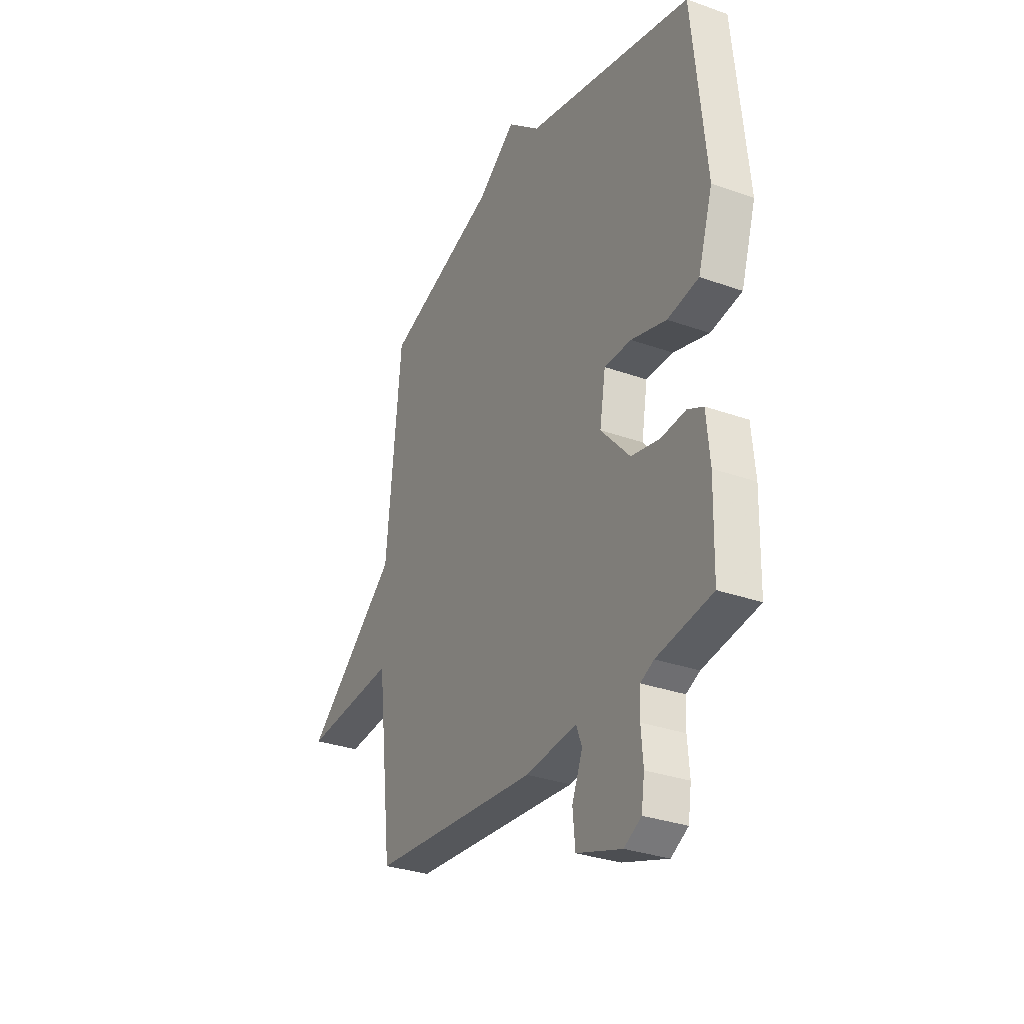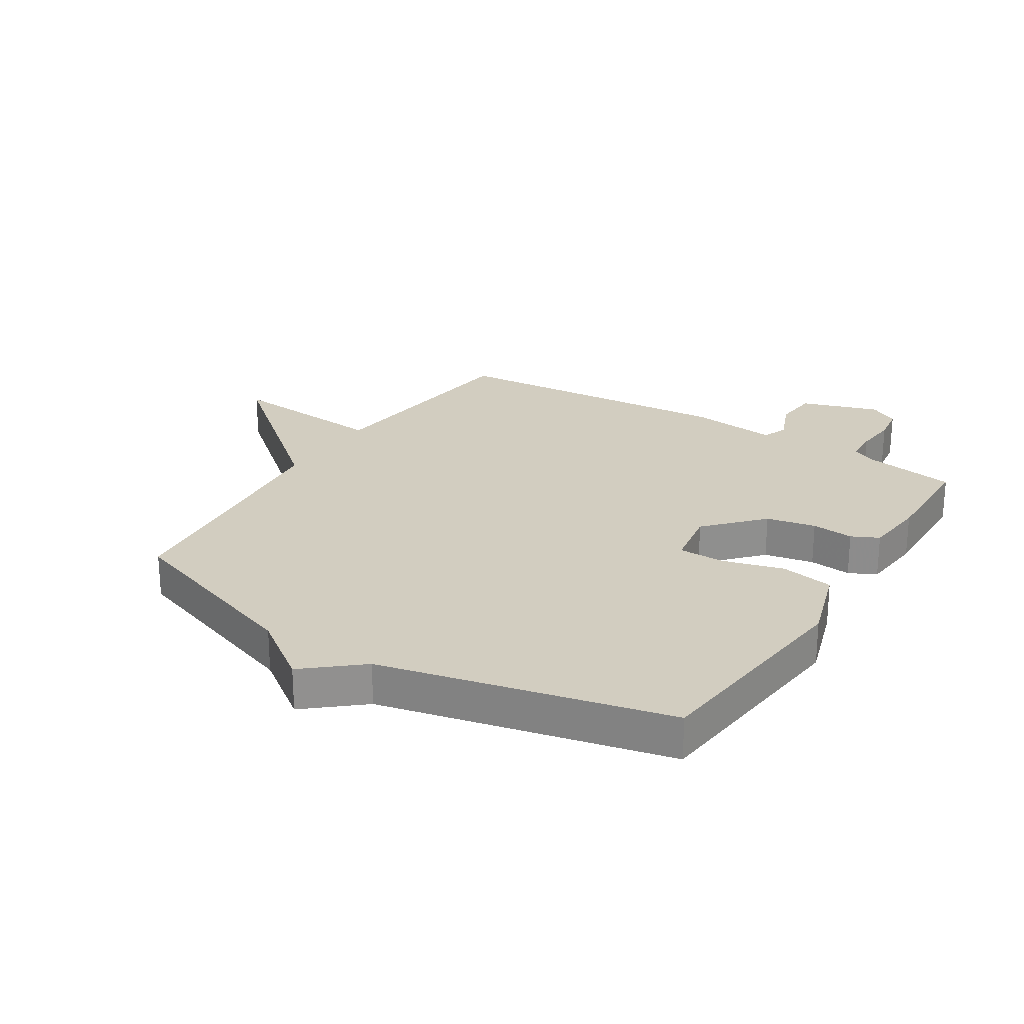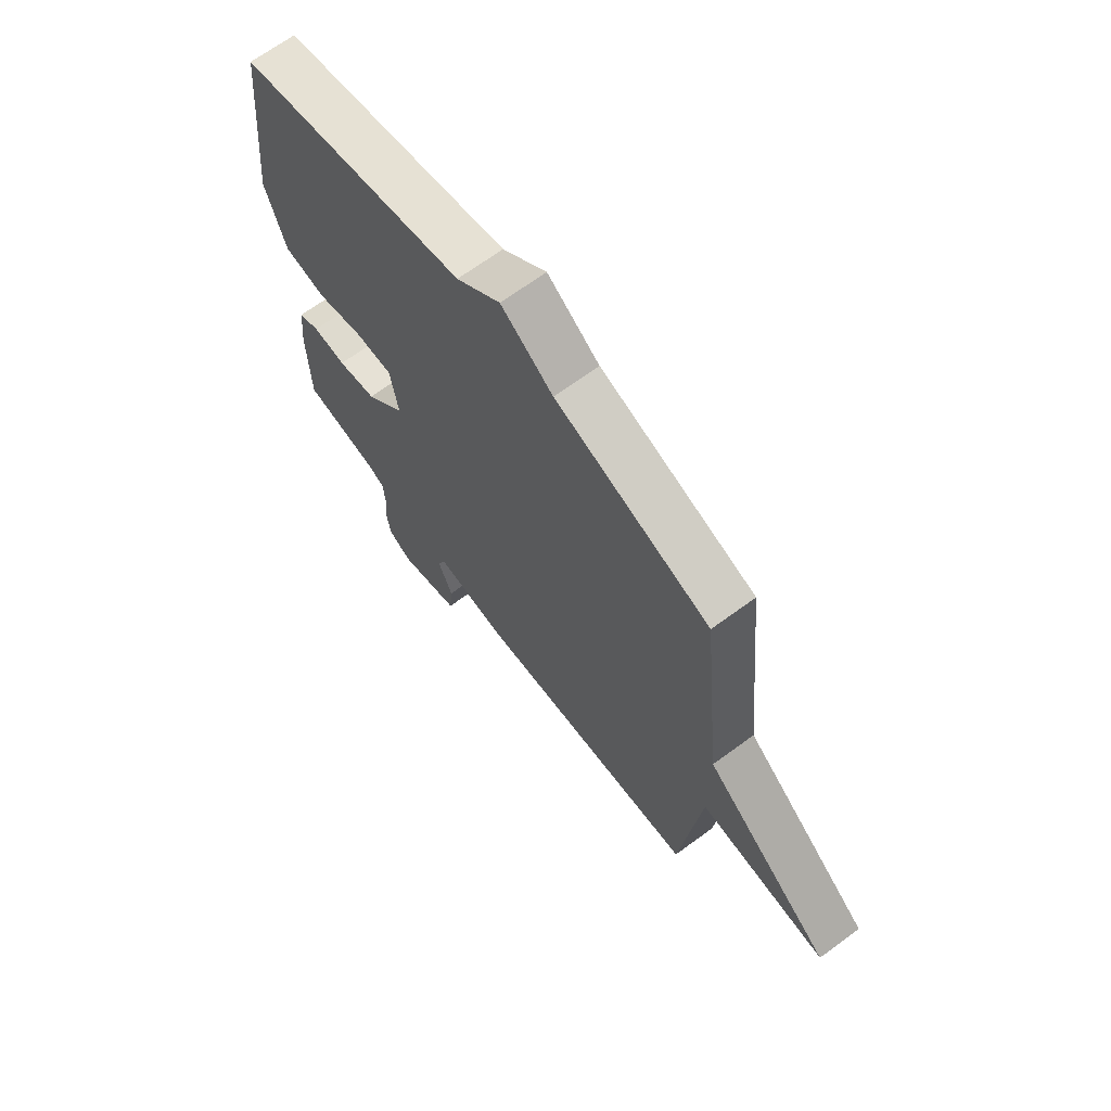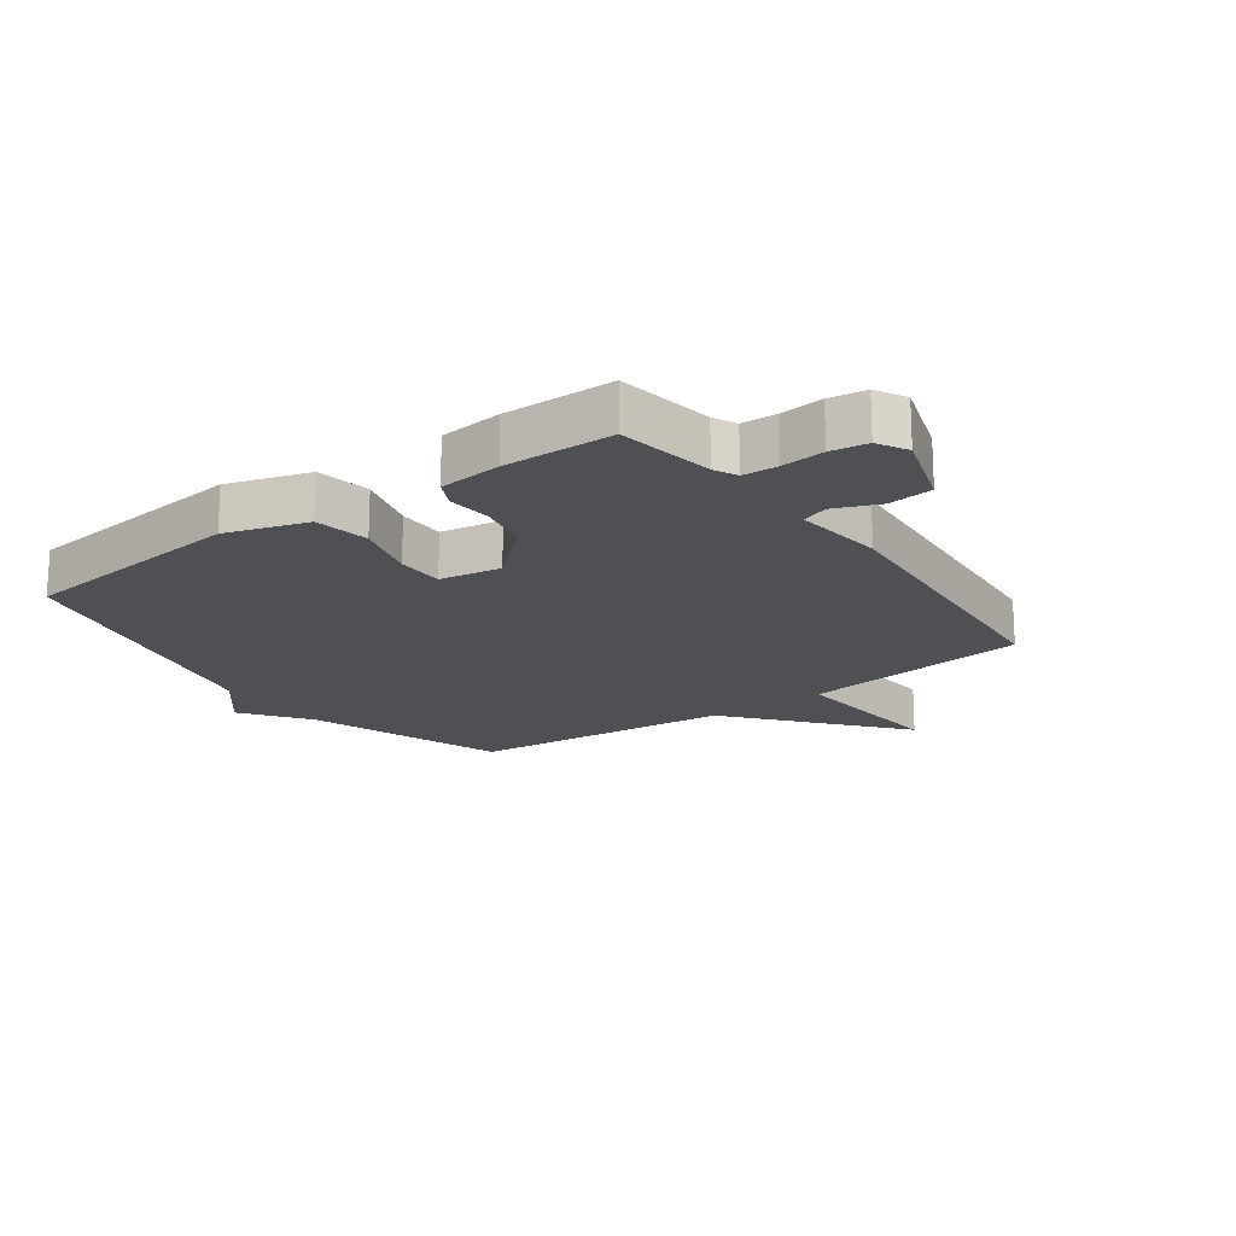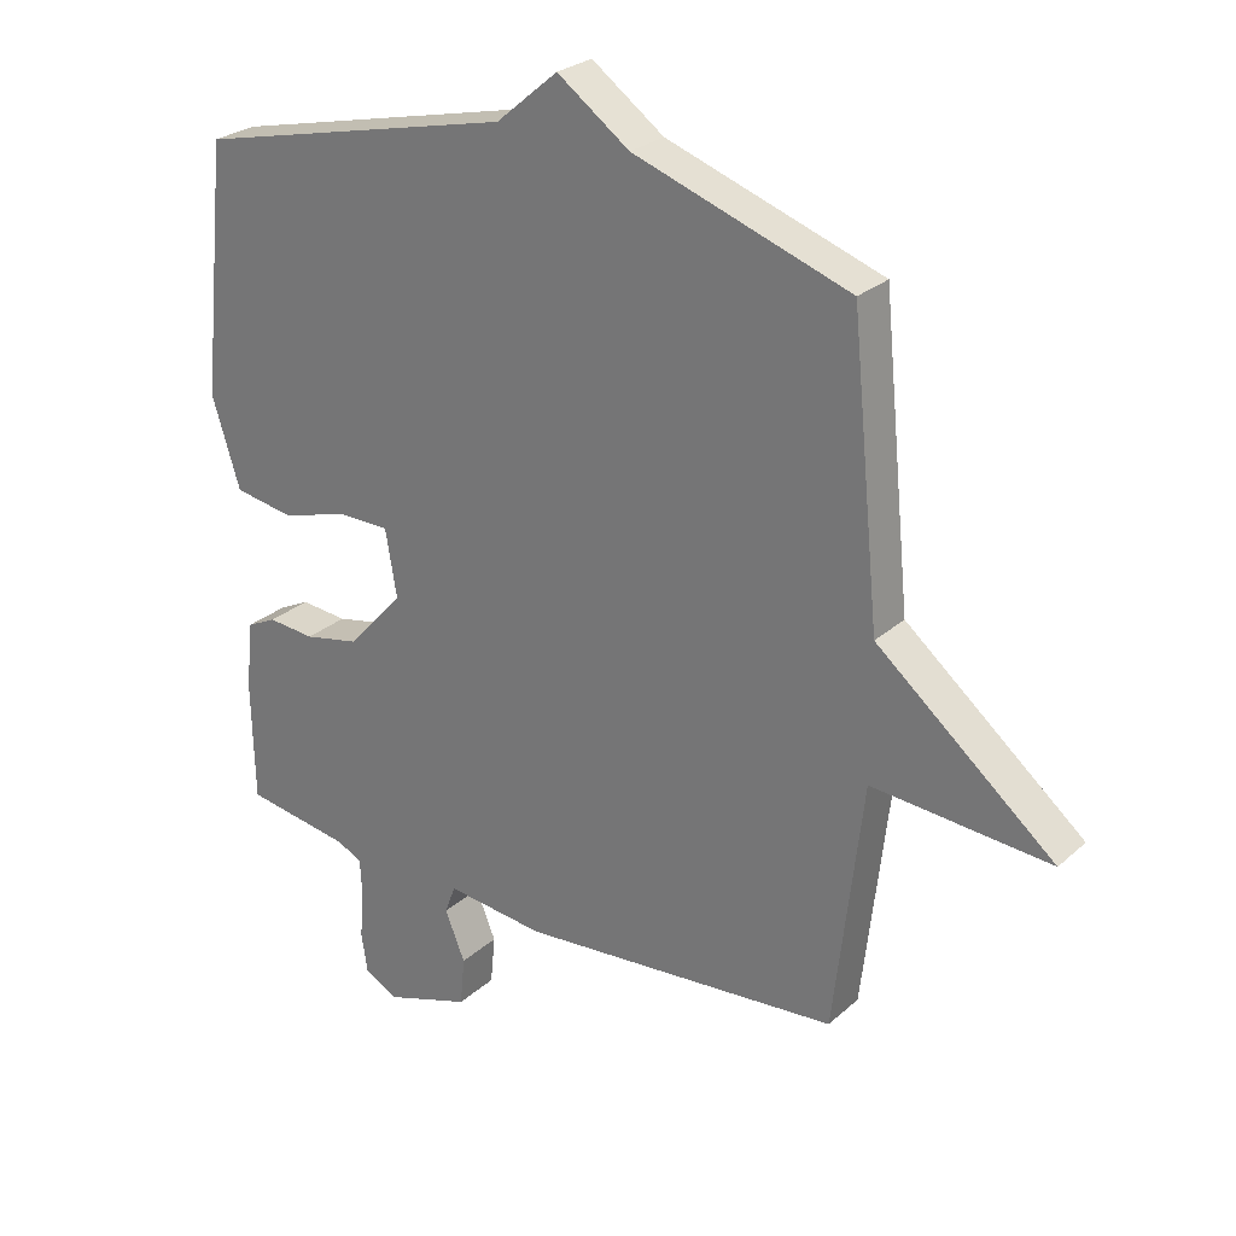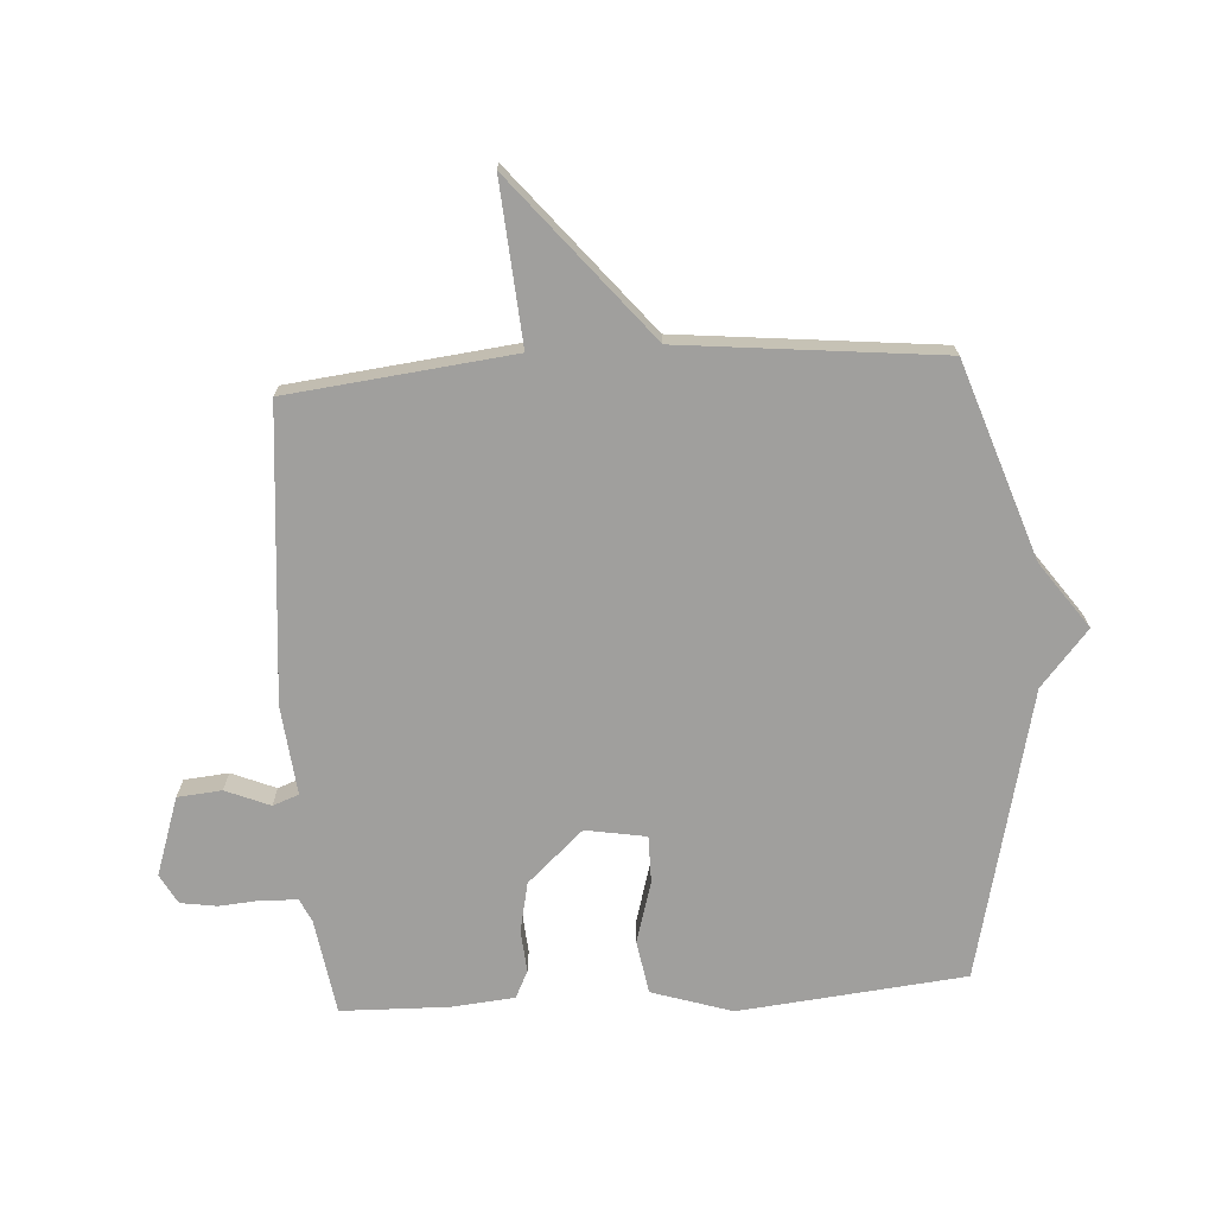
<metadata>
{"format":"obj","ext":"obj","renderer":"f3d","projection":"perspective","resolution":1024,"background":"white","views":[{"elev":-31.1,"azim":62.9,"up":"+Z"},{"elev":24.7,"azim":32.4,"up":"+Y"},{"elev":67.8,"azim":-126.4,"up":"+Z"},{"elev":-18.7,"azim":126.2,"up":"+Y"},{"elev":26.6,"azim":-143.6,"up":"+Z"},{"elev":-71.4,"azim":-86.5,"up":"+Y"}]}
</metadata>
<code>
v -0.5 0.07 0.5
v -0.178 0.07 0.611
v -0.07 0.07 0.689
v 0.022 0.07 0.611
v 0.5 0.07 0.5
v 0.539 0.07 0.126
v 0.497 0.07 -0.007
v 0.408 0.07 -0.022
v 0.307 0.07 0.007
v 0.23 0.07 0.007
v 0.213 0.07 -0.093
v 0.297 0.07 -0.185
v 0.379 0.07 -0.202
v 0.449 0.07 -0.196
v 0.494 0.07 -0.218
v 0.504 0.07 -0.321
v 0.5 0.07 -0.5
v 0.342 0.07 -0.525
v 0.304 0.07 -0.543
v 0.301 0.07 -0.599
v 0.307 0.07 -0.67
v 0.298 0.07 -0.73
v 0.249 0.07 -0.757
v 0.12 0.07 -0.714
v 0.113 0.07 -0.641
v 0.143 0.07 -0.568
v 0.127 0.07 -0.525
v -0.02 0.07 -0.541
v -0.5 0.07 -0.5
v -0.543 0.07 -0.129
v -0.809 0.07 -0.15
v -0.543 0.07 0.071
v -0.5 0 0.5
v -0.178 0 0.611
v -0.07 0 0.689
v 0.022 0 0.611
v 0.5 0 0.5
v 0.539 0 0.126
v 0.497 0 -0.007
v 0.408 0 -0.022
v 0.307 0 0.007
v 0.23 0 0.007
v 0.213 0 -0.093
v 0.297 0 -0.185
v 0.379 0 -0.202
v 0.449 0 -0.196
v 0.494 0 -0.218
v 0.504 0 -0.321
v 0.5 0 -0.5
v 0.342 0 -0.525
v 0.304 0 -0.543
v 0.301 0 -0.599
v 0.307 0 -0.67
v 0.298 0 -0.73
v 0.249 0 -0.757
v 0.12 0 -0.714
v 0.113 0 -0.641
v 0.143 0 -0.568
v 0.127 0 -0.525
v -0.02 0 -0.541
v -0.5 0 -0.5
v -0.543 0 -0.129
v -0.809 0 -0.15
v -0.543 0 0.071
f 30 31 32
f 32 1 2
f 30 32 2
f 29 30 2
f 28 29 2
f 27 28 2
f 2 3 4
f 27 2 4
f 26 27 4
f 24 25 26
f 23 24 26
f 22 23 26
f 21 22 26
f 20 21 26
f 19 20 26 4
f 16 17 18
f 15 16 18
f 14 15 18
f 13 14 18
f 12 13 18 19
f 11 12 19
f 7 8 9
f 6 7 9
f 5 6 9
f 4 5 9
f 4 9 10
f 11 19 4
f 4 10 11
f 64 63 62
f 34 33 64
f 34 64 62
f 34 62 61
f 34 61 60
f 34 60 59
f 36 35 34
f 36 34 59
f 36 59 58
f 58 57 56
f 58 56 55
f 58 55 54
f 58 54 53
f 58 53 52
f 36 58 52 51
f 50 49 48
f 50 48 47
f 50 47 46
f 50 46 45
f 51 50 45 44
f 51 44 43
f 41 40 39
f 41 39 38
f 41 38 37
f 41 37 36
f 42 41 36
f 36 51 43
f 43 42 36
f 1 33 34 2
f 2 34 35 3
f 3 35 36 4
f 4 36 37 5
f 5 37 38 6
f 6 38 39 7
f 7 39 40 8
f 8 40 41 9
f 9 41 42 10
f 10 42 43 11
f 11 43 44 12
f 12 44 45 13
f 13 45 46 14
f 14 46 47 15
f 15 47 48 16
f 16 48 49 17
f 17 49 50 18
f 18 50 51 19
f 19 51 52 20
f 20 52 53 21
f 21 53 54 22
f 22 54 55 23
f 23 55 56 24
f 24 56 57 25
f 25 57 58 26
f 26 58 59 27
f 27 59 60 28
f 28 60 61 29
f 29 61 62 30
f 30 62 63 31
f 31 63 64 32
f 32 64 33 1

</code>
